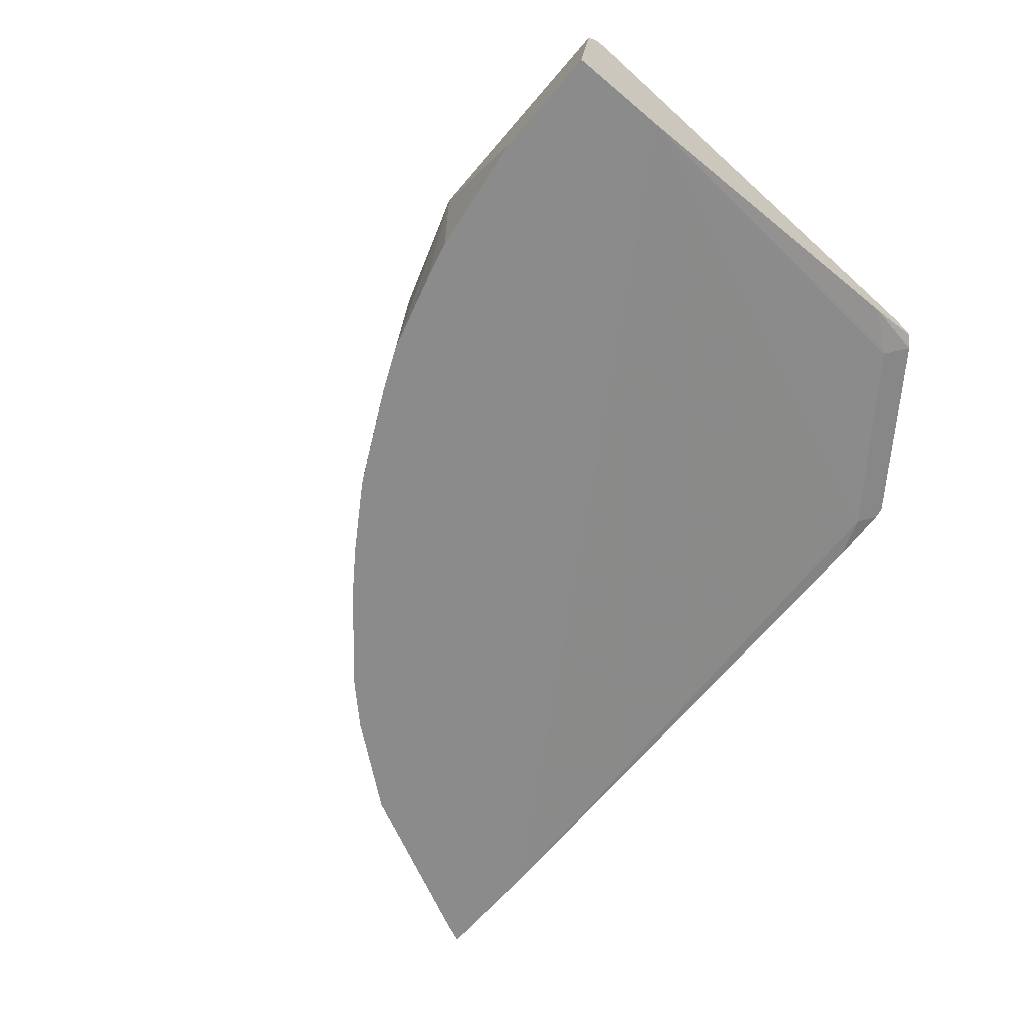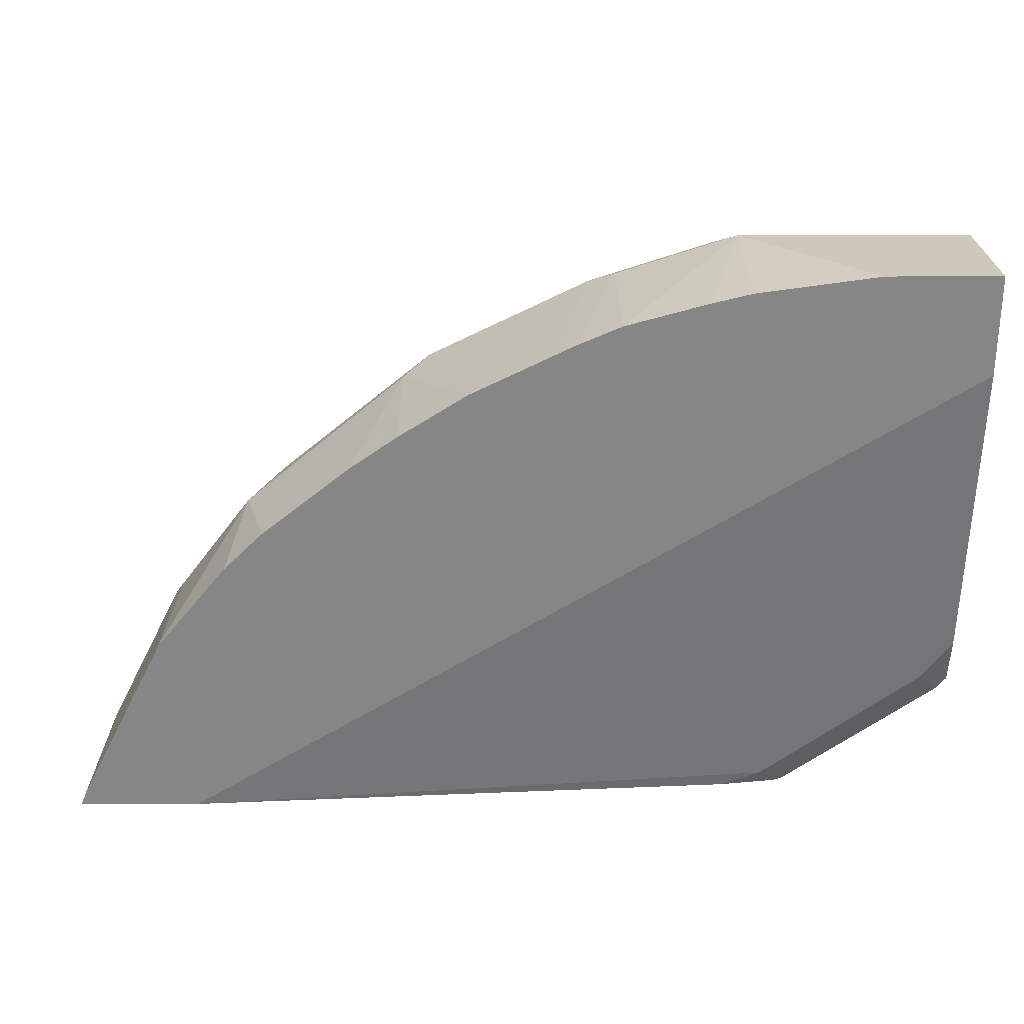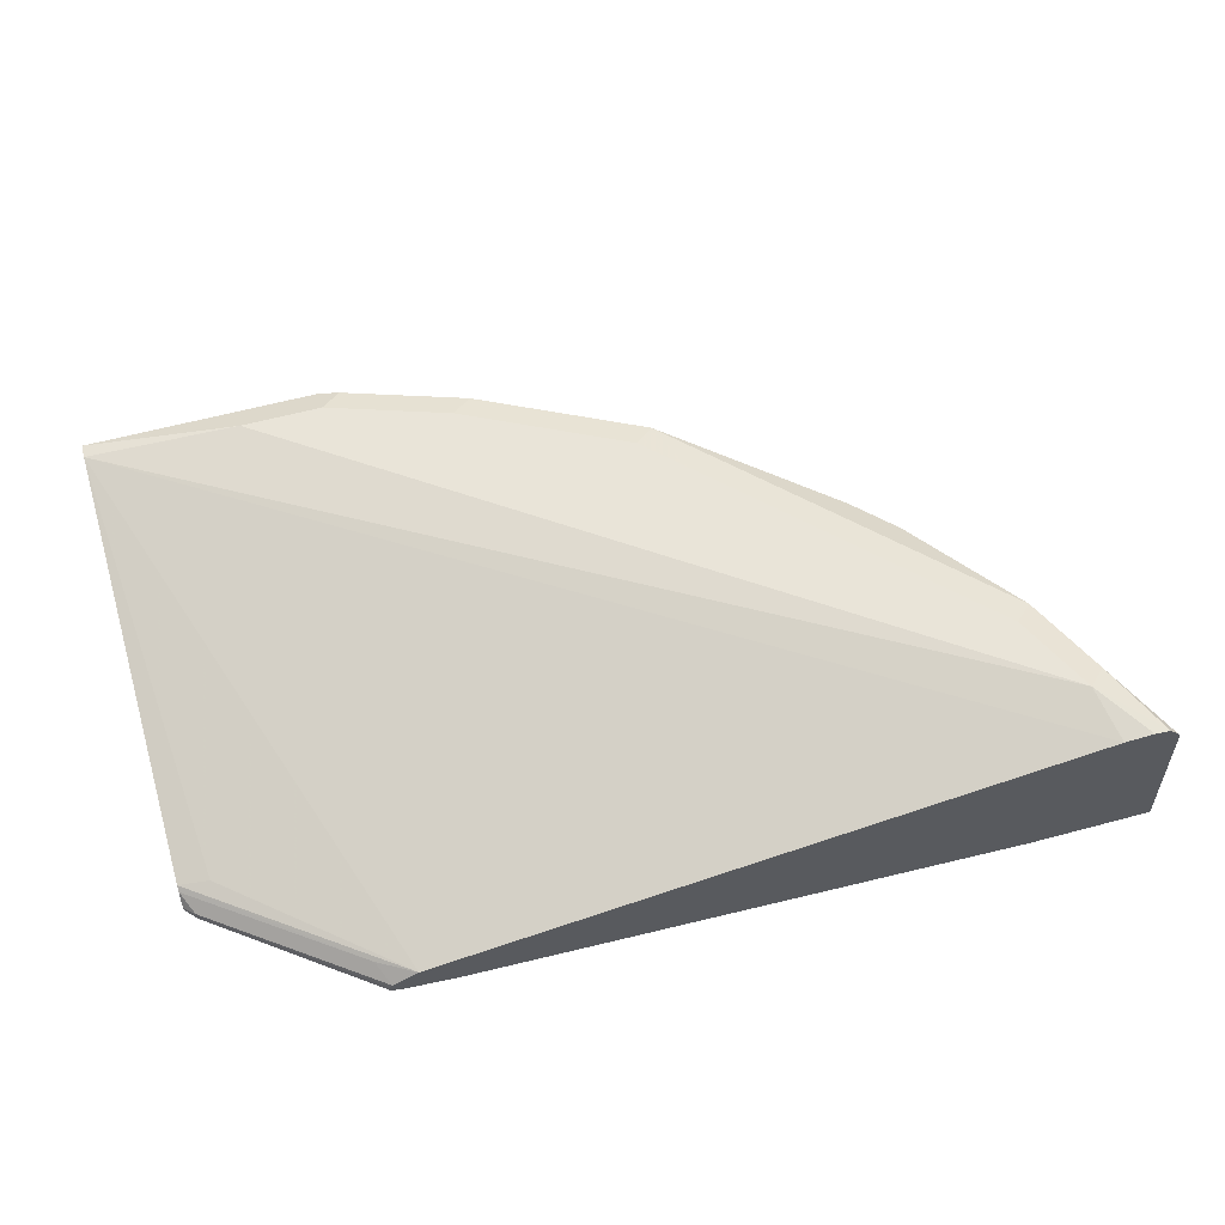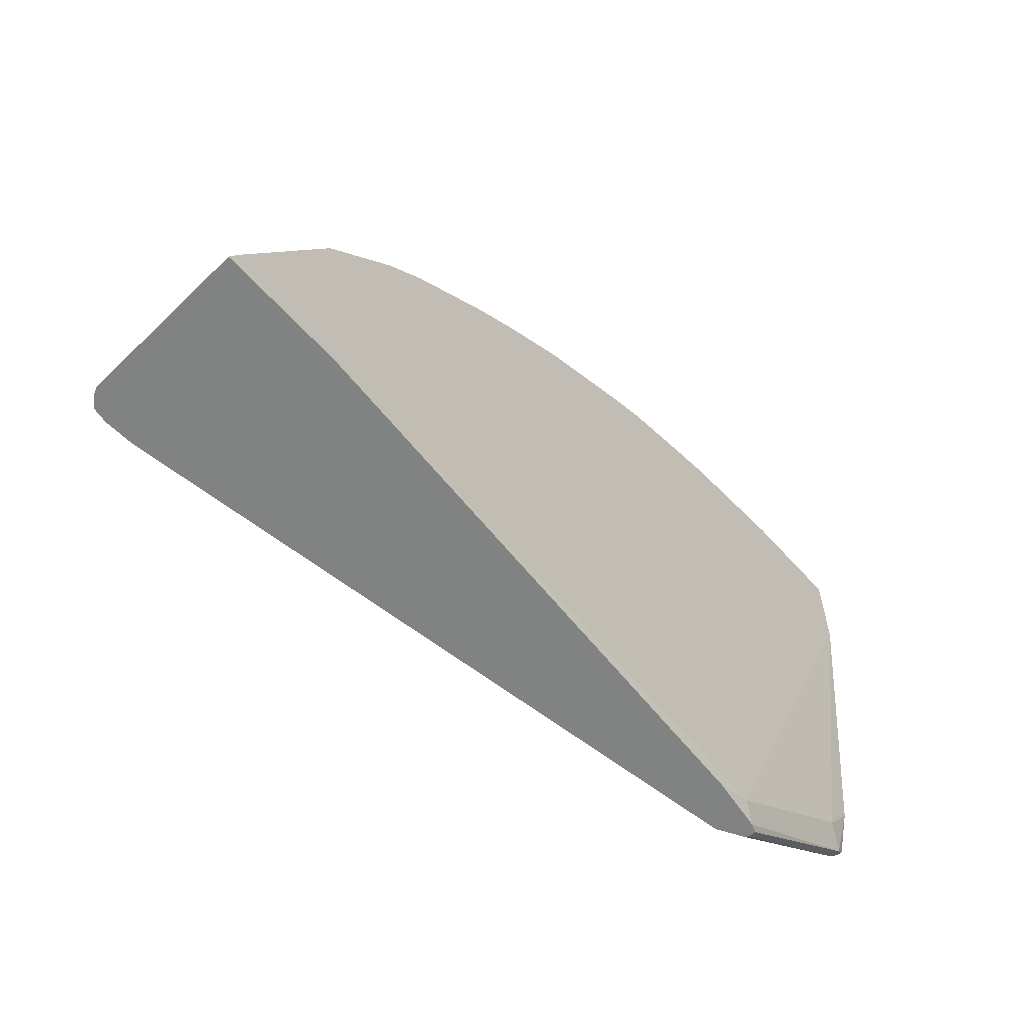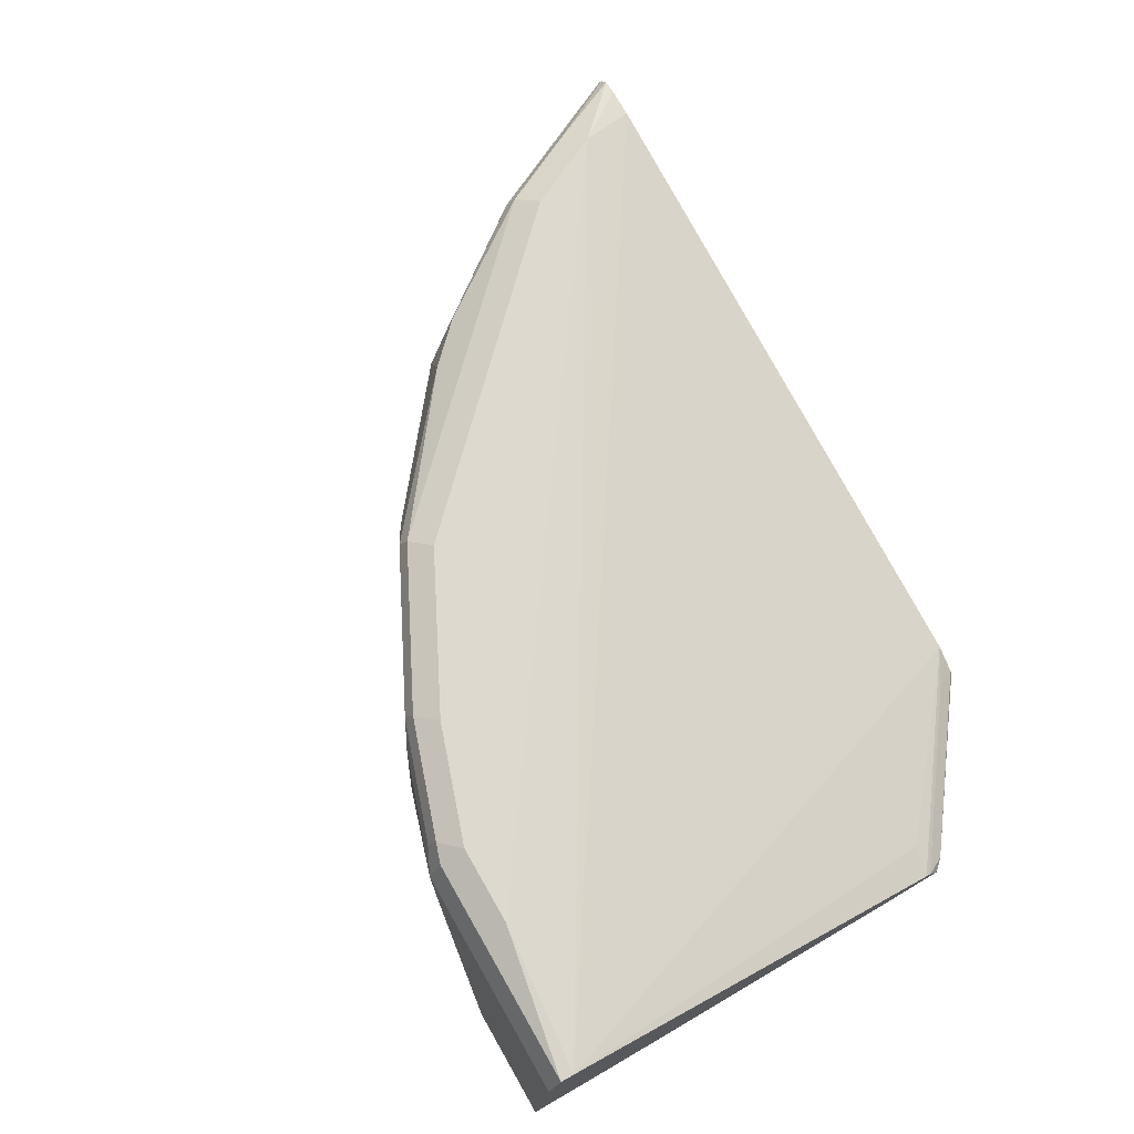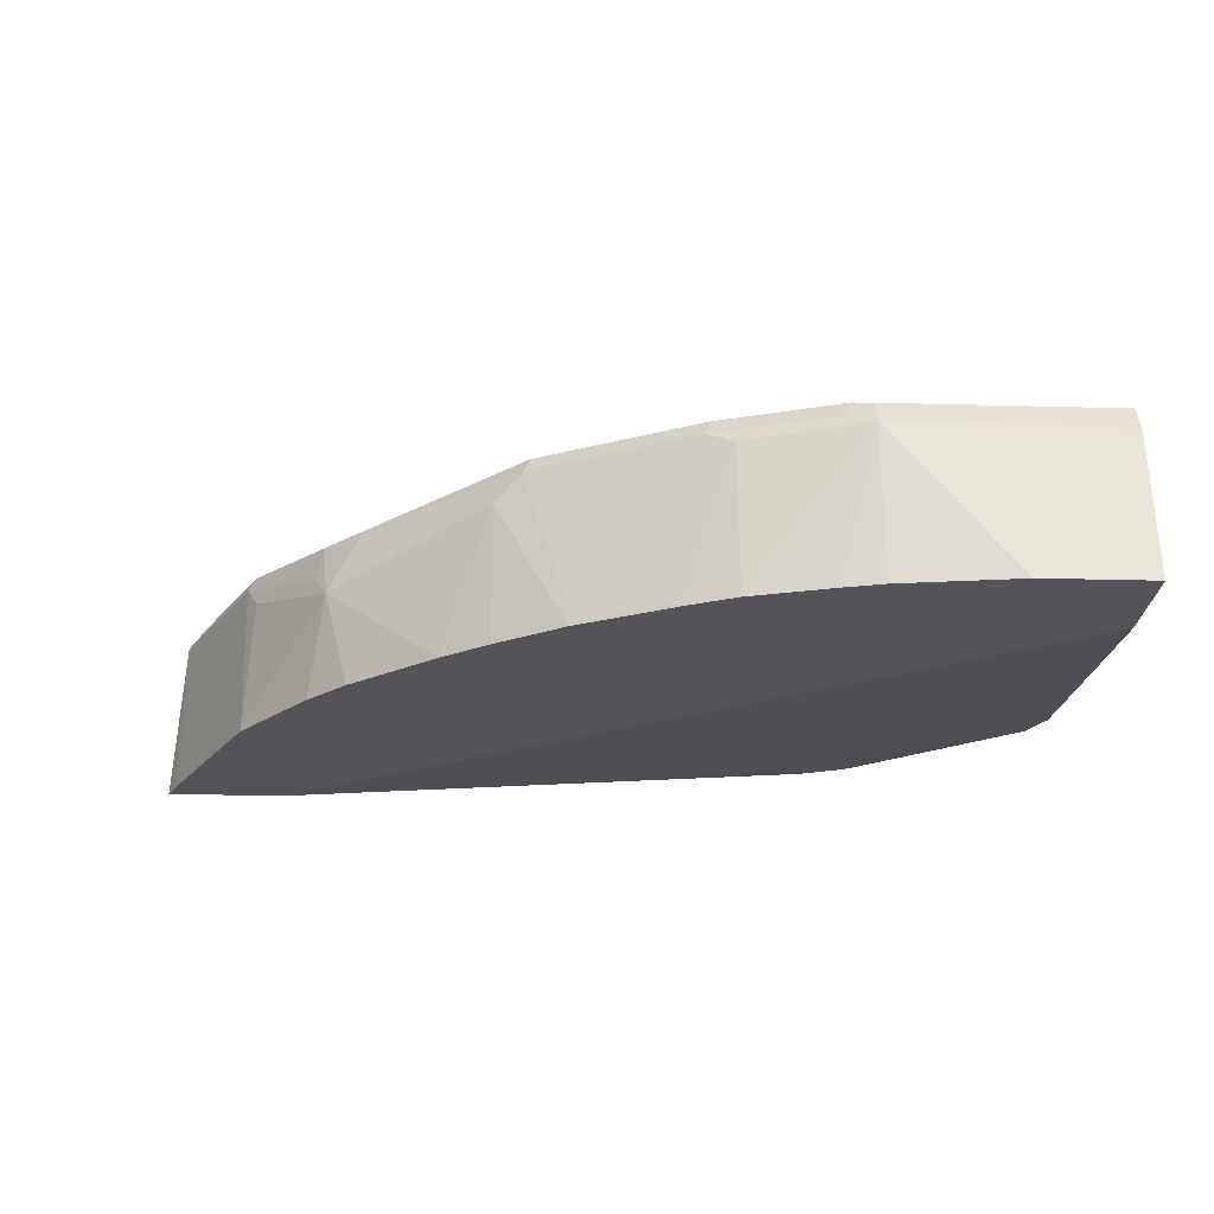
<metadata>
{"format":"obj","ext":"obj","renderer":"f3d","projection":"perspective","resolution":1024,"background":"white","views":[{"elev":-63.9,"azim":49.7,"up":"+Y"},{"elev":28.0,"azim":-0.2,"up":"+Z"},{"elev":60.0,"azim":164.6,"up":"+Y"},{"elev":-60.6,"azim":-48.4,"up":"+Z"},{"elev":71.4,"azim":60.2,"up":"+Y"},{"elev":-23.7,"azim":-2.6,"up":"+Y"}]}
</metadata>
<code>
v -0.1363 0.784 0.1776
v -0.1363 0.7804 0.1776
v -0.1374 0.7856 0.1776
v -0.06461 0.7845 0.2307
v -0.1406 0.7788 0.1776
v -0.06461 0.7799 0.2307
v -0.1323 0.7907 0.1877
v -0.1491 0.7923 0.1776
v -0.05981 0.7893 0.2403
v -0.05981 0.7833 0.2355
v -0.1477 0.7753 0.1846
v -0.1662 0.7753 0.1776
v -0.05981 0.7811 0.2355
v -0.05981 0.7753 0.2585
v -0.07387 0.7753 0.24
v -0.05981 0.7909 0.2428
v -0.05981 0.843 0.4307
v -0.07387 0.7937 0.24
v -0.4481 0.844 0.1776
v -0.05981 0.7598 0.4046
v -0.4216 0.7598 0.1776
v -0.1292 0.8491 0.4245
v -0.05981 0.843 0.4369
v -0.4461 0.846 0.1877
v -0.443 0.8491 0.2031
v -0.4615 0.8448 0.1776
v -0.05981 0.7598 0.4508
v -0.4783 0.7598 0.1776
v -0.1662 0.8491 0.4245
v -0.1754 0.8445 0.4338
v -0.05981 0.8307 0.443
v -0.1662 0.843 0.4369
v -0.4685 0.844 0.1776
v -0.4522 0.8445 0.2123
v -0.4246 0.8491 0.24
v -0.1108 0.7598 0.4508
v -0.4755 0.7598 0.1838
v -0.4742 0.8364 0.1776
v -0.2215 0.8491 0.4061
v -0.2308 0.8445 0.4153
v -0.1784 0.8368 0.4369
v -0.1662 0.8307 0.443
v -0.4729 0.839 0.1776
v -0.4553 0.8368 0.2154
v -0.4338 0.8445 0.2492
v -0.4061 0.8491 0.2585
v -0.1662 0.7598 0.443
v -0.474 0.7598 0.1873
v -0.4738 0.8368 0.1785
v -0.2953 0.8491 0.3692
v -0.2677 0.8445 0.3969
v -0.2338 0.8368 0.4184
v -0.2215 0.8307 0.4245
v -0.2215 0.7598 0.428
v -0.1839 0.7598 0.4386
v -0.4522 0.7614 0.2307
v -0.4368 0.8368 0.2523
v -0.3969 0.8353 0.3046
v -0.3969 0.8445 0.2861
v -0.3138 0.8491 0.3507
v -0.4696 0.7598 0.196
v -0.4707 0.7614 0.1938
v -0.3046 0.8445 0.3784
v -0.3076 0.8368 0.3815
v -0.2492 0.7614 0.4153
v -0.2427 0.7598 0.4186
v -0.2398 0.7598 0.4199
v -0.437 0.7598 0.2612
v -0.4338 0.7614 0.2677
v -0.4307 0.8245 0.2646
v -0.3999 0.8183 0.3077
v -0.3938 0.806 0.3199
v -0.3784 0.8353 0.323
v -0.3199 0.8245 0.3753
v -0.2883 0.7598 0.3958
v -0.2861 0.7614 0.3969
v -0.2861 0.7598 0.3969
v -0.4338 0.7598 0.2677
v -0.3415 0.7614 0.3599
v -0.4007 0.7598 0.3085
v -0.3983 0.7598 0.3108
v -0.3847 0.7598 0.3245
v -0.3822 0.7598 0.3269
v -0.3415 0.7598 0.3599
v -0.3199 0.7598 0.3753
f 42 55 47
f 41 52 53
f 41 53 42
f 42 53 54
f 42 54 55
f 40 51 52
f 43 49 44
f 45 59 46
f 44 62 56
f 44 56 69
f 44 69 57
f 45 57 58
f 45 58 59
f 46 59 63
f 46 63 60
f 39 51 40
f 44 49 62
f 39 50 51
f 30 40 52
f 38 48 49
f 27 31 42
f 27 42 36
f 28 37 38
f 29 39 40
f 29 40 30
f 48 61 56
f 30 52 41
f 30 41 42
f 38 49 43
f 30 42 32
f 34 43 44
f 34 44 57
f 34 57 45
f 75 77 76
f 34 45 35
f 35 45 46
f 36 42 47
f 37 48 38
f 33 43 34
f 48 56 62
f 57 71 58
f 50 60 63
f 65 76 66
f 66 76 77
f 68 78 69
f 69 72 70
f 69 78 72
f 70 72 71
f 72 79 74
f 72 78 80
f 72 80 81
f 72 81 82
f 72 82 83
f 72 83 84
f 72 84 79
f 74 79 84
f 74 84 85
f 74 85 75
f 25 34 35
f 64 76 65
f 64 75 76
f 64 74 75
f 64 72 74
f 50 63 51
f 51 63 64
f 51 64 52
f 52 65 66
f 52 66 53
f 52 64 65
f 53 66 67
f 53 67 54
f 48 62 49
f 56 61 68
f 57 69 70
f 57 70 71
f 58 71 72
f 58 72 73
f 58 73 63
f 58 63 59
f 63 73 64
f 64 73 72
f 56 68 69
f 25 33 34
f 20 48 37
f 24 26 25
f 5 6 11
f 5 11 12
f 6 13 14
f 6 14 15
f 6 15 11
f 7 16 9
f 7 8 16
f 8 17 18
f 8 18 16
f 8 19 17
f 9 16 17
f 9 17 23
f 9 23 31
f 9 31 27
f 9 27 20
f 9 20 14
f 9 14 13
f 4 7 9
f 9 13 10
f 4 13 6
f 3 8 7
f 25 26 33
f 1 2 5
f 1 5 12
f 1 12 21
f 1 21 28
f 1 28 38
f 1 38 43
f 1 43 33
f 1 33 26
f 1 26 19
f 1 19 8
f 1 8 3
f 1 3 4
f 1 4 6
f 1 6 2
f 2 6 5
f 3 7 4
f 4 9 10
f 11 15 20
f 4 10 13
f 11 21 12
f 20 80 78
f 20 78 68
f 20 68 61
f 20 61 48
f 20 37 28
f 20 28 21
f 22 30 23
f 22 25 35
f 22 35 46
f 22 46 60
f 22 60 50
f 22 50 39
f 22 39 29
f 23 30 32
f 23 32 42
f 11 20 21
f 23 42 31
f 20 81 80
f 20 82 81
f 22 29 30
f 20 83 82
f 16 18 17
f 17 22 23
f 17 19 24
f 17 24 25
f 17 25 22
f 14 20 15
f 20 27 36
f 20 36 47
f 20 47 55
f 19 26 24
f 20 54 67
f 20 67 66
f 20 66 77
f 20 77 75
f 20 75 85
f 20 85 84
f 20 84 83
f 20 55 54

</code>
